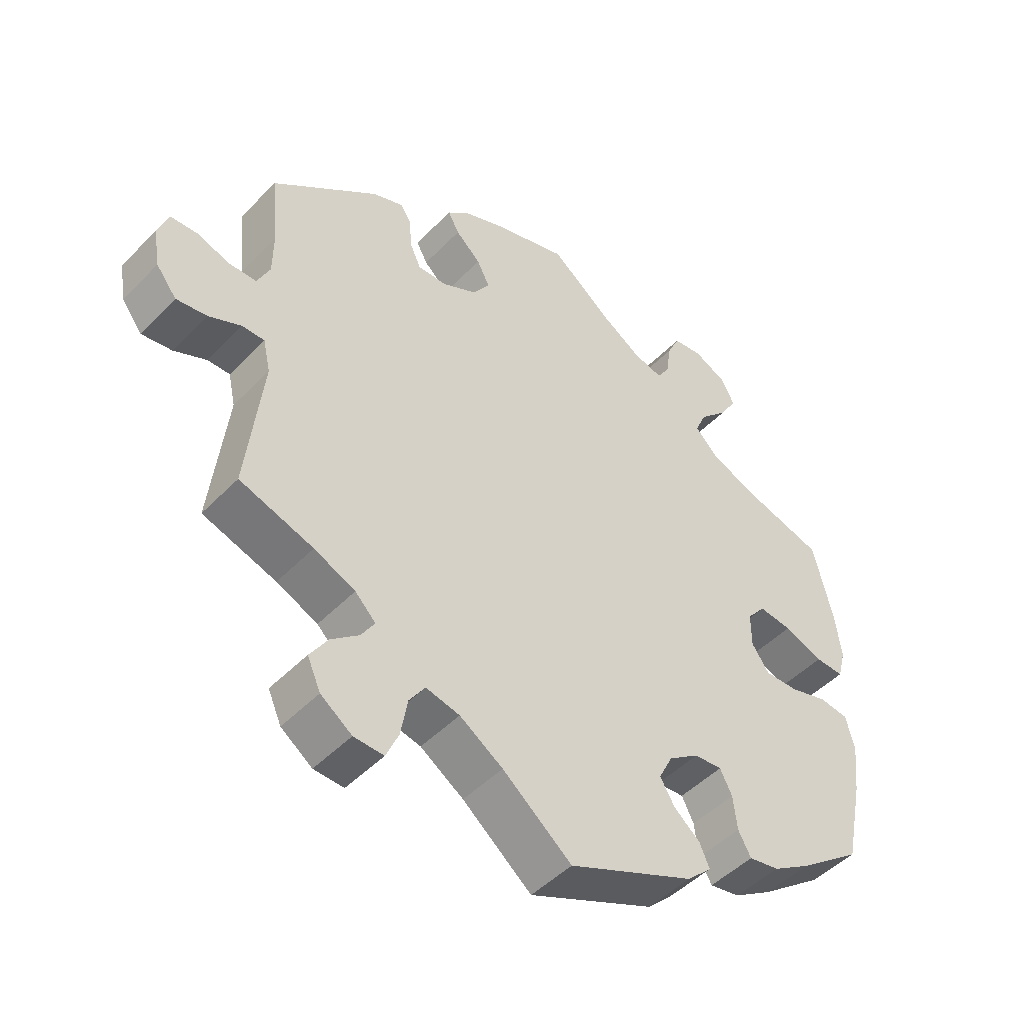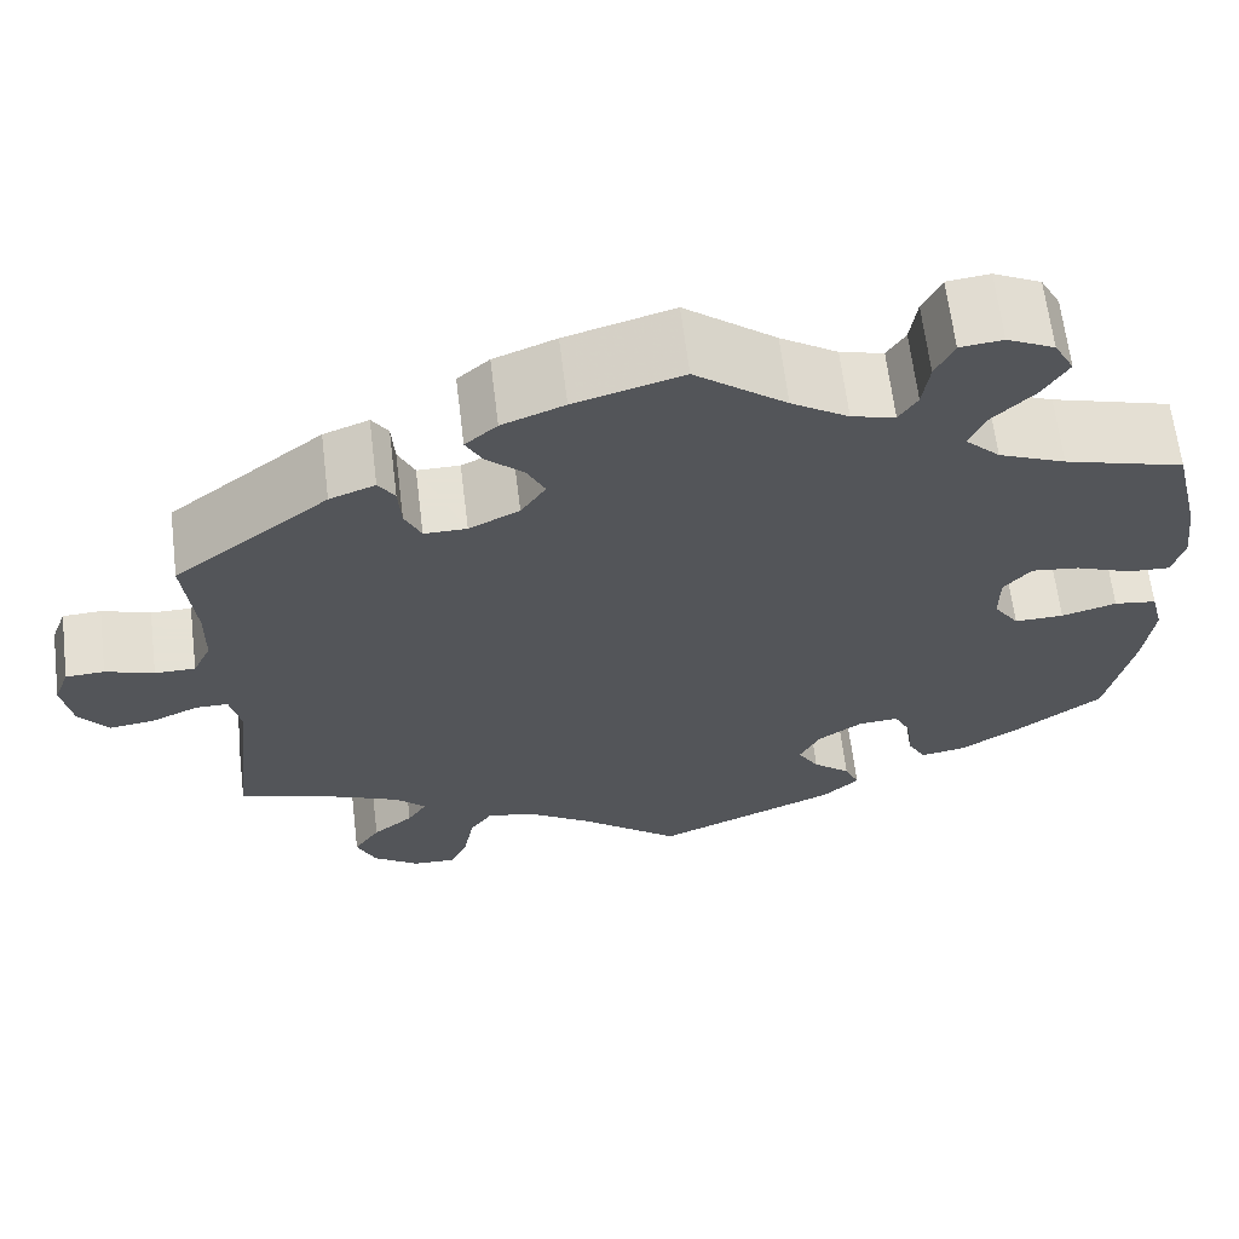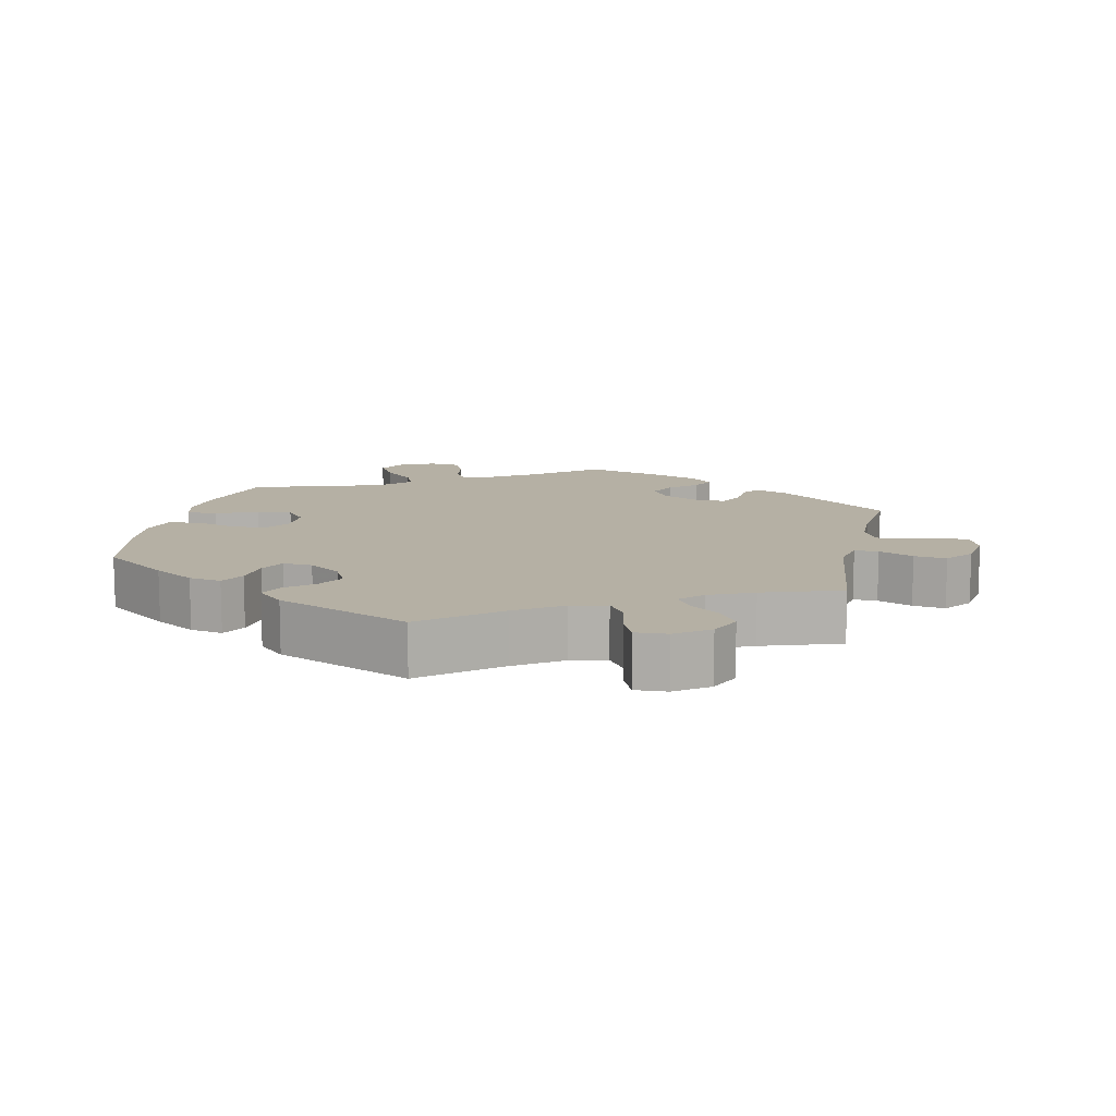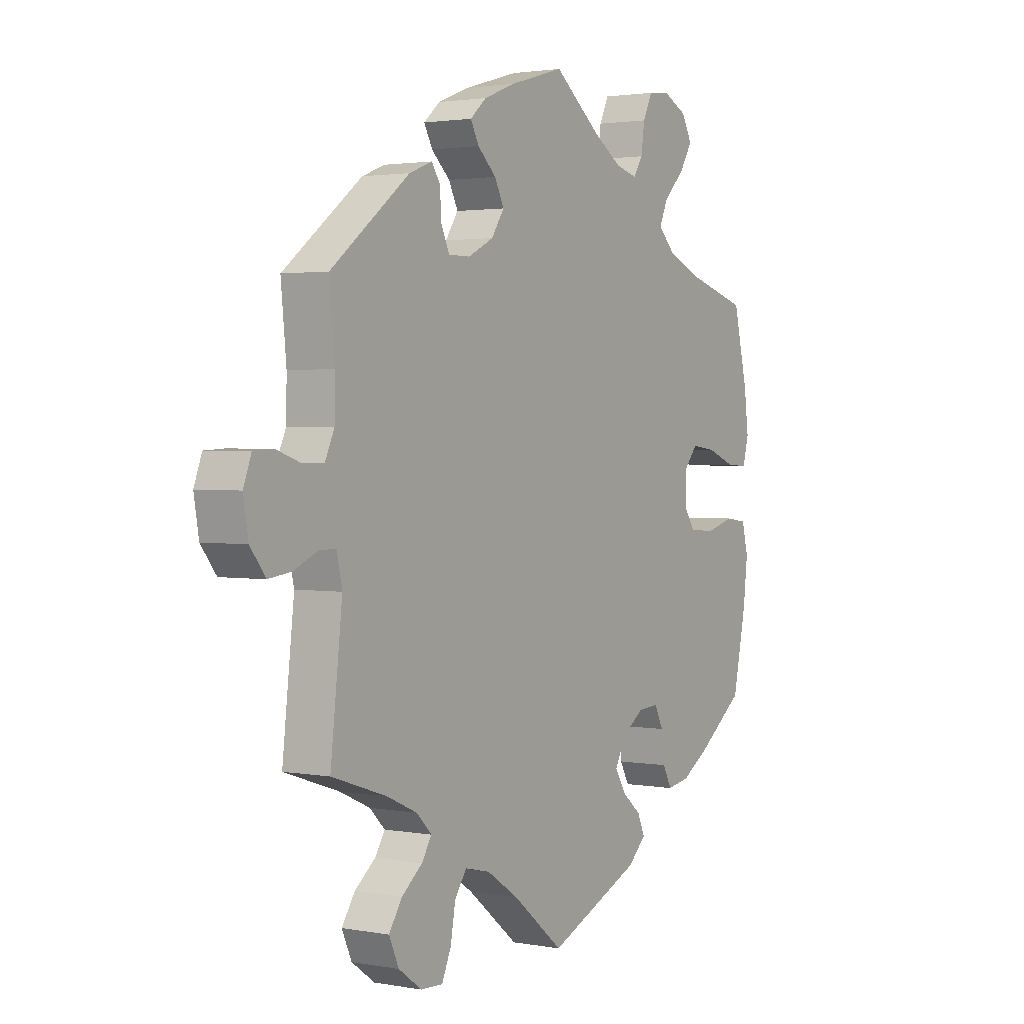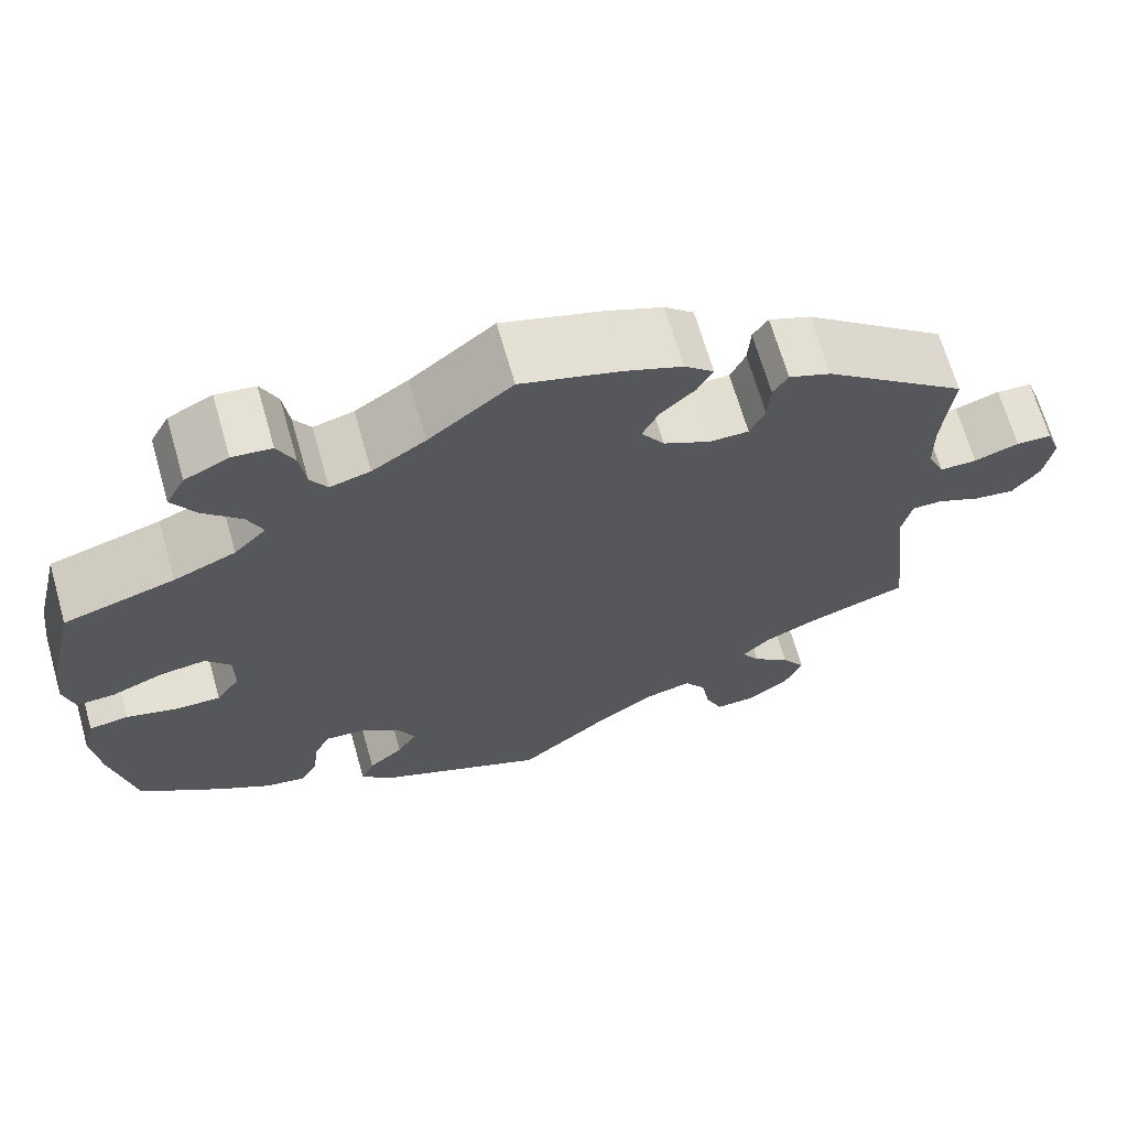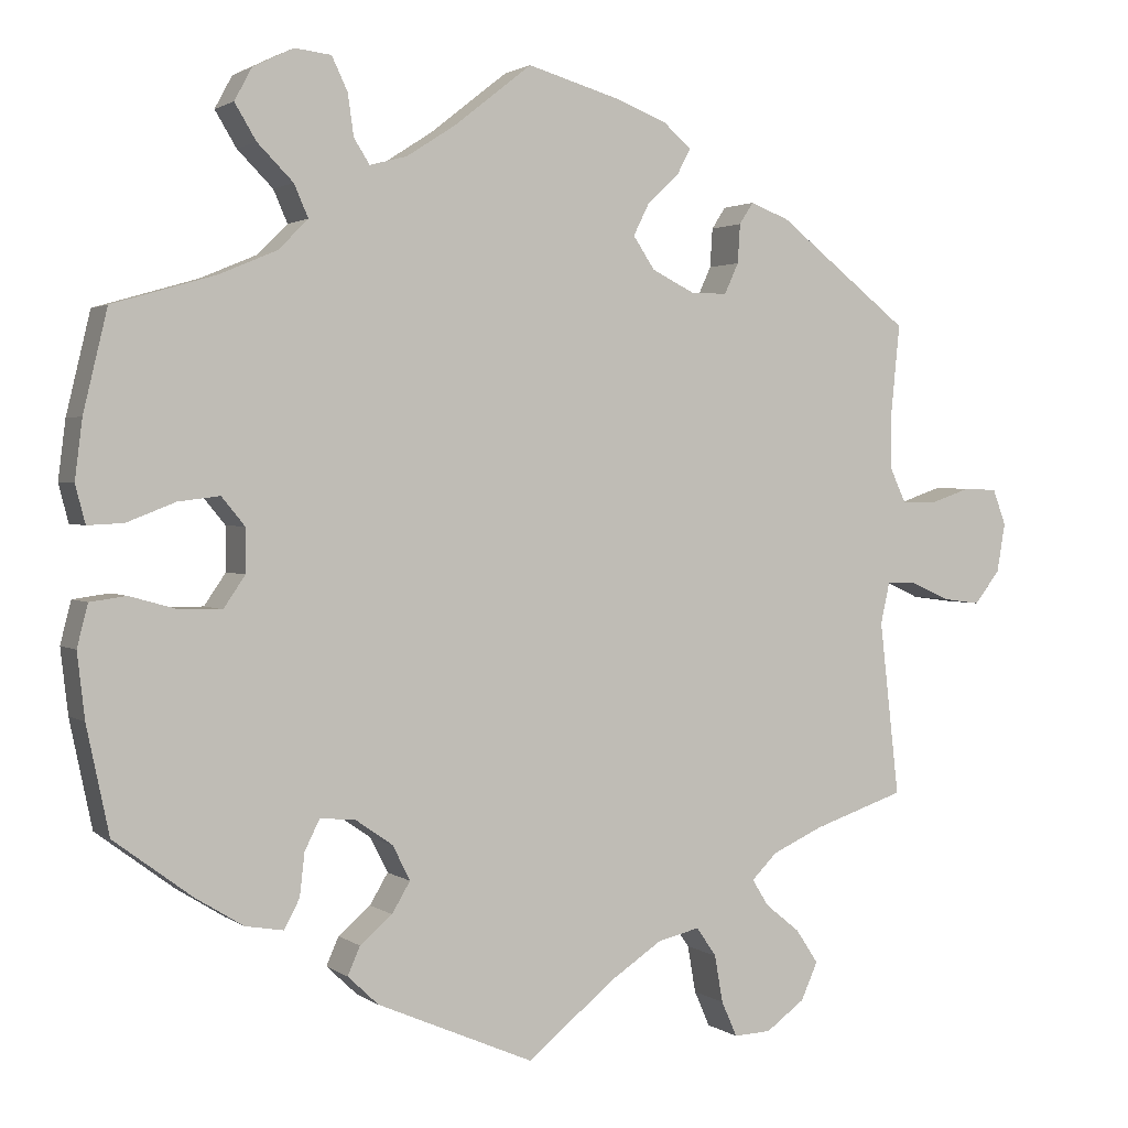
<metadata>
{"format":"obj","ext":"obj","renderer":"f3d","projection":"perspective","resolution":1024,"background":"white","views":[{"elev":-47.5,"azim":-41.1,"up":"+Z"},{"elev":64.9,"azim":-7.0,"up":"+Z"},{"elev":11.6,"azim":-167.8,"up":"+Y"},{"elev":2.1,"azim":-57.3,"up":"+Z"},{"elev":67.4,"azim":164.0,"up":"+Z"},{"elev":2.0,"azim":154.9,"up":"+Z"}]}
</metadata>
<code>
v 0.094 0.07 0.504
v 0.153 0.07 0.466
v 0.198 0.07 0.454
v 0.217 0.07 0.484
v 0.224 0.07 0.534
v 0.243 0.07 0.574
v 0.287 0.07 0.579
v 0.336 0.07 0.555
v 0.357 0.07 0.516
v 0.331 0.07 0.473
v 0.288 0.07 0.43
v 0.271 0.07 0.391
v 0.307 0.07 0.355
v 0.376 0.07 0.326
v 0.5 0.07 0.29
v 0.529 0.07 0.169
v 0.538 0.07 0.098
v 0.526 0.07 0.052
v 0.483 0.07 0.054
v 0.424 0.07 0.077
v 0.374 0.07 0.083
v 0.346 0.07 0.049
v 0.346 0.07 -0.004
v 0.372 0.07 -0.042
v 0.423 0.07 -0.041
v 0.48 0.07 -0.025
v 0.524 0.07 -0.031
v 0.537 0.07 -0.082
v 0.528 0.07 -0.16
v 0.501 0.07 -0.289
v 0.407 0.07 -0.359
v 0.349 0.07 -0.395
v 0.303 0.07 -0.403
v 0.284 0.07 -0.368
v 0.278 0.07 -0.316
v 0.26 0.07 -0.28
v 0.218 0.07 -0.283
v 0.172 0.07 -0.315
v 0.151 0.07 -0.357
v 0.173 0.07 -0.394
v 0.212 0.07 -0.427
v 0.227 0.07 -0.461
v 0.19 0.07 -0.496
v 0 0.07 -0.578
v -0.104 0.07 -0.493
v -0.169 0.07 -0.45
v -0.22 0.07 -0.438
v -0.244 0.07 -0.473
v -0.254 0.07 -0.53
v -0.273 0.07 -0.573
v -0.318 0.07 -0.571
v -0.365 0.07 -0.537
v -0.385 0.07 -0.492
v -0.358 0.07 -0.451
v -0.316 0.07 -0.417
v -0.296 0.07 -0.385
v -0.327 0.07 -0.354
v -0.389 0.07 -0.326
v -0.5 0.07 -0.289
v -0.476 0.07 -0.078
v -0.487 0.07 -0.028
v -0.521 0.07 -0.028
v -0.57 0.07 -0.05
v -0.616 0.07 -0.056
v -0.647 0.07 -0.016
v -0.657 0.07 0.043
v -0.641 0.07 0.086
v -0.601 0.07 0.088
v -0.551 0.07 0.071
v -0.509 0.07 0.071
v -0.49 0.07 0.112
v -0.489 0.07 0.178
v -0.5 0.07 0.289
v -0.34 0.07 0.414
v -0.293 0.07 0.432
v -0.276 0.07 0.406
v -0.273 0.07 0.359
v -0.256 0.07 0.322
v -0.212 0.07 0.322
v -0.16 0.07 0.348
v -0.134 0.07 0.387
v -0.153 0.07 0.425
v -0.191 0.07 0.46
v -0.208 0.07 0.492
v -0.175 0.07 0.521
v -0.111 0.07 0.546
v 0 0.07 0.578
v 0.094 0 0.504
v 0.153 0 0.466
v 0.198 0 0.454
v 0.217 0 0.484
v 0.224 0 0.534
v 0.243 0 0.574
v 0.287 0 0.579
v 0.336 0 0.555
v 0.357 0 0.516
v 0.331 0 0.473
v 0.288 0 0.43
v 0.271 0 0.391
v 0.307 0 0.355
v 0.376 0 0.326
v 0.5 0 0.29
v 0.529 0 0.169
v 0.538 0 0.098
v 0.526 0 0.052
v 0.483 0 0.054
v 0.424 0 0.077
v 0.374 0 0.083
v 0.346 0 0.049
v 0.346 0 -0.004
v 0.372 0 -0.042
v 0.423 0 -0.041
v 0.48 0 -0.025
v 0.524 0 -0.031
v 0.537 0 -0.082
v 0.528 0 -0.16
v 0.501 0 -0.289
v 0.407 0 -0.359
v 0.349 0 -0.395
v 0.303 0 -0.403
v 0.284 0 -0.368
v 0.278 0 -0.316
v 0.26 0 -0.28
v 0.218 0 -0.283
v 0.172 0 -0.315
v 0.151 0 -0.357
v 0.173 0 -0.394
v 0.212 0 -0.427
v 0.227 0 -0.461
v 0.19 0 -0.496
v 0 0 -0.578
v -0.104 0 -0.493
v -0.169 0 -0.45
v -0.22 0 -0.438
v -0.244 0 -0.473
v -0.254 0 -0.53
v -0.273 0 -0.573
v -0.318 0 -0.571
v -0.365 0 -0.537
v -0.385 0 -0.492
v -0.358 0 -0.451
v -0.316 0 -0.417
v -0.296 0 -0.385
v -0.327 0 -0.354
v -0.389 0 -0.326
v -0.5 0 -0.289
v -0.476 0 -0.078
v -0.487 0 -0.028
v -0.521 0 -0.028
v -0.57 0 -0.05
v -0.616 0 -0.056
v -0.647 0 -0.016
v -0.657 0 0.043
v -0.641 0 0.086
v -0.601 0 0.088
v -0.551 0 0.071
v -0.509 0 0.071
v -0.49 0 0.112
v -0.489 0 0.178
v -0.5 0 0.289
v -0.34 0 0.414
v -0.293 0 0.432
v -0.276 0 0.406
v -0.273 0 0.359
v -0.256 0 0.322
v -0.212 0 0.322
v -0.16 0 0.348
v -0.134 0 0.387
v -0.153 0 0.425
v -0.191 0 0.46
v -0.208 0 0.492
v -0.175 0 0.521
v -0.111 0 0.546
v 0 0 0.578
f 86 87 1
f 85 86 1 2
f 82 83 84 85
f 81 82 85 2
f 80 81 2 3
f 79 80 3
f 74 75 76 77
f 72 73 74 77
f 71 72 77 78
f 70 71 78 79
f 66 67 68 69
f 66 69 70
f 65 66 70
f 62 63 64 65
f 61 62 65 70
f 58 59 60
f 57 58 60 61
f 56 57 61 70
f 52 53 54 55
f 52 55 56
f 51 52 56
f 48 49 50 51
f 47 48 51 56
f 46 47 56 70
f 42 43 44 45
f 40 41 42 45
f 39 40 45 46
f 38 39 46 70
f 32 33 34 35
f 32 35 36
f 31 32 36
f 30 31 36
f 29 30 36
f 28 29 36 37
f 25 26 27 28
f 24 25 28 37
f 17 18 19 20
f 17 20 21
f 14 15 16 17
f 13 14 17 21
f 12 13 21 22
f 8 9 10 11
f 8 11 12
f 7 8 12
f 4 5 6 7
f 3 4 7 12
f 23 24 37 38
f 23 38 70 79
f 22 23 79
f 3 12 22 79
f 88 174 173
f 89 88 173 172
f 172 171 170 169
f 89 172 169 168
f 90 89 168 167
f 90 167 166
f 164 163 162 161
f 164 161 160 159
f 165 164 159 158
f 166 165 158 157
f 156 155 154 153
f 157 156 153
f 157 153 152
f 152 151 150 149
f 157 152 149 148
f 147 146 145
f 148 147 145 144
f 157 148 144 143
f 142 141 140 139
f 143 142 139
f 143 139 138
f 138 137 136 135
f 143 138 135 134
f 157 143 134 133
f 132 131 130 129
f 132 129 128 127
f 133 132 127 126
f 157 133 126 125
f 122 121 120 119
f 123 122 119
f 123 119 118
f 123 118 117
f 123 117 116
f 124 123 116 115
f 115 114 113 112
f 124 115 112 111
f 107 106 105 104
f 108 107 104
f 104 103 102 101
f 108 104 101 100
f 109 108 100 99
f 98 97 96 95
f 99 98 95
f 99 95 94
f 94 93 92 91
f 99 94 91 90
f 125 124 111 110
f 166 157 125 110
f 166 110 109
f 166 109 99 90
f 1 88 89 2
f 2 89 90 3
f 3 90 91 4
f 4 91 92 5
f 5 92 93 6
f 6 93 94 7
f 7 94 95 8
f 8 95 96 9
f 9 96 97 10
f 10 97 98 11
f 11 98 99 12
f 12 99 100 13
f 13 100 101 14
f 14 101 102 15
f 15 102 103 16
f 16 103 104 17
f 17 104 105 18
f 18 105 106 19
f 19 106 107 20
f 20 107 108 21
f 21 108 109 22
f 22 109 110 23
f 23 110 111 24
f 24 111 112 25
f 25 112 113 26
f 26 113 114 27
f 27 114 115 28
f 28 115 116 29
f 29 116 117 30
f 30 117 118 31
f 31 118 119 32
f 32 119 120 33
f 33 120 121 34
f 34 121 122 35
f 35 122 123 36
f 36 123 124 37
f 37 124 125 38
f 38 125 126 39
f 39 126 127 40
f 40 127 128 41
f 41 128 129 42
f 42 129 130 43
f 43 130 131 44
f 44 131 132 45
f 45 132 133 46
f 46 133 134 47
f 47 134 135 48
f 48 135 136 49
f 49 136 137 50
f 50 137 138 51
f 51 138 139 52
f 52 139 140 53
f 53 140 141 54
f 54 141 142 55
f 55 142 143 56
f 56 143 144 57
f 57 144 145 58
f 58 145 146 59
f 59 146 147 60
f 60 147 148 61
f 61 148 149 62
f 62 149 150 63
f 63 150 151 64
f 64 151 152 65
f 65 152 153 66
f 66 153 154 67
f 67 154 155 68
f 68 155 156 69
f 69 156 157 70
f 70 157 158 71
f 71 158 159 72
f 72 159 160 73
f 73 160 161 74
f 74 161 162 75
f 75 162 163 76
f 76 163 164 77
f 77 164 165 78
f 78 165 166 79
f 79 166 167 80
f 80 167 168 81
f 81 168 169 82
f 82 169 170 83
f 83 170 171 84
f 84 171 172 85
f 85 172 173 86
f 86 173 174 87
f 87 174 88 1

</code>
